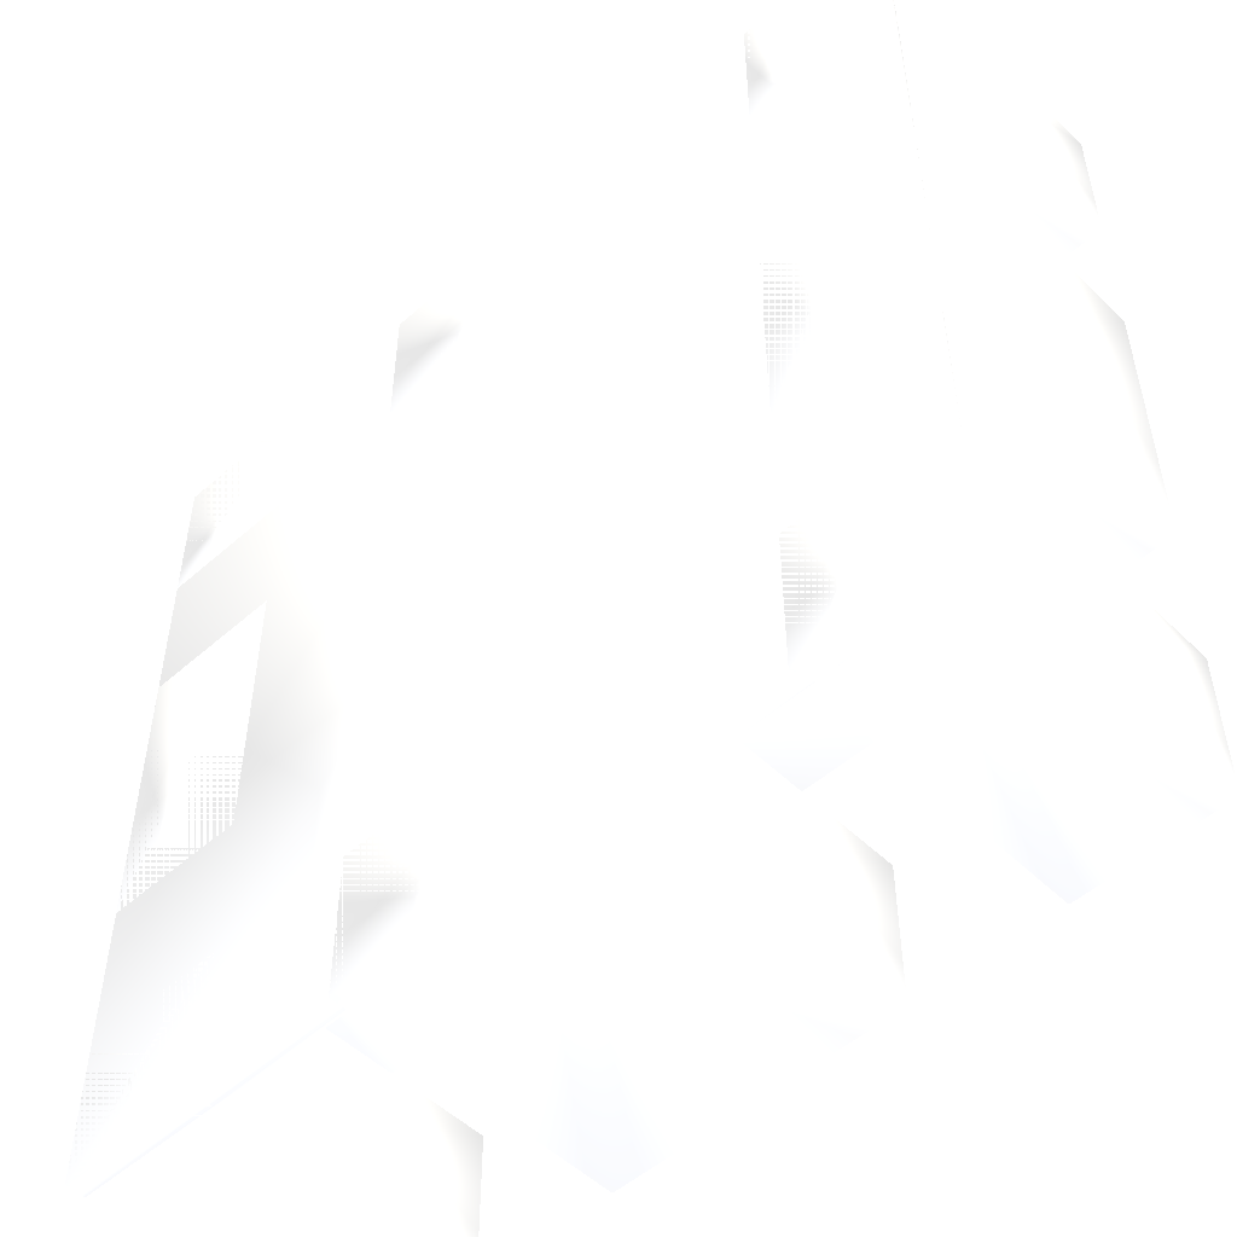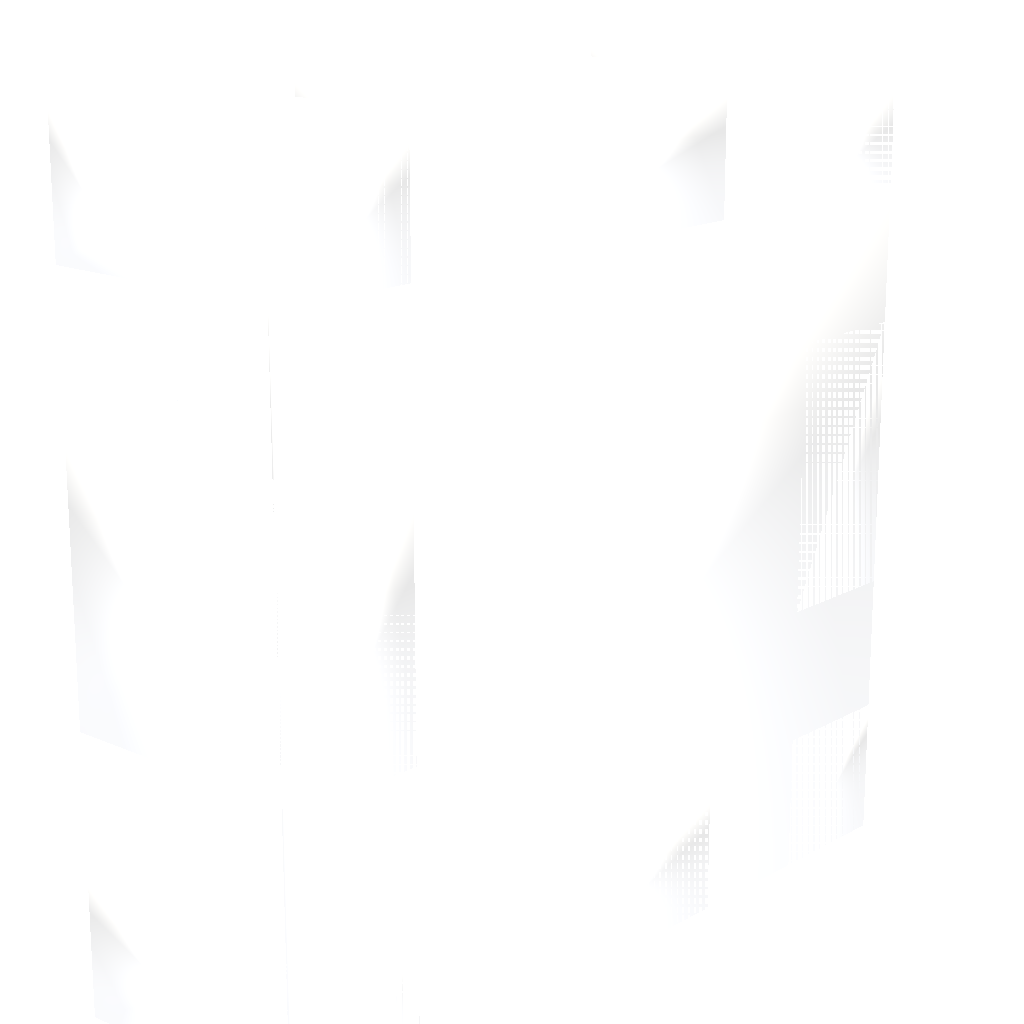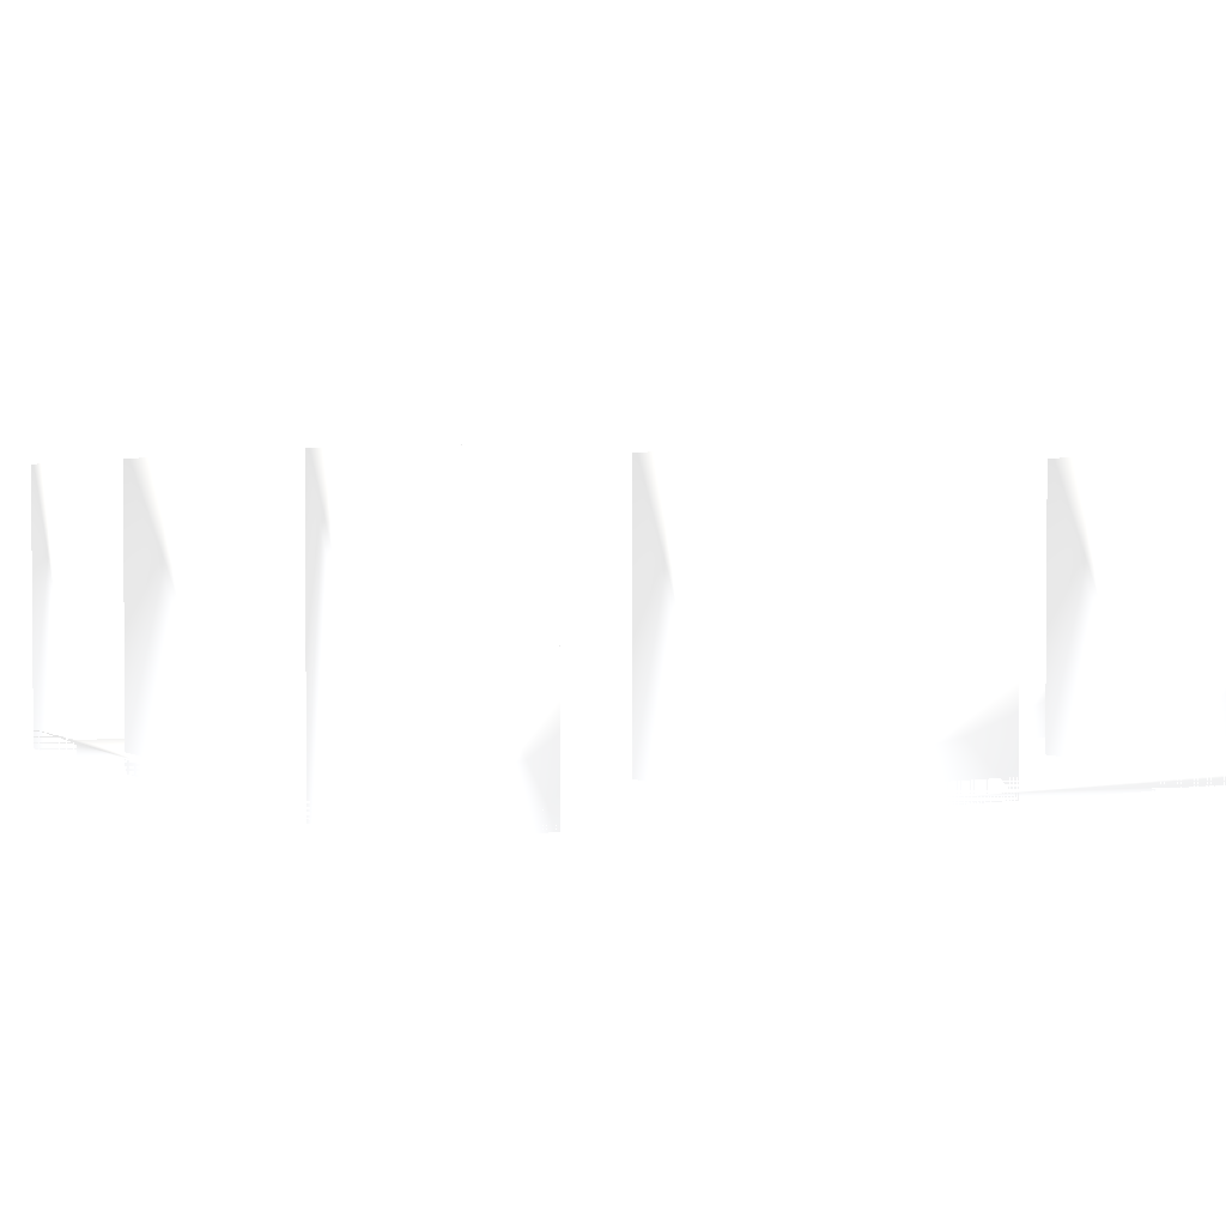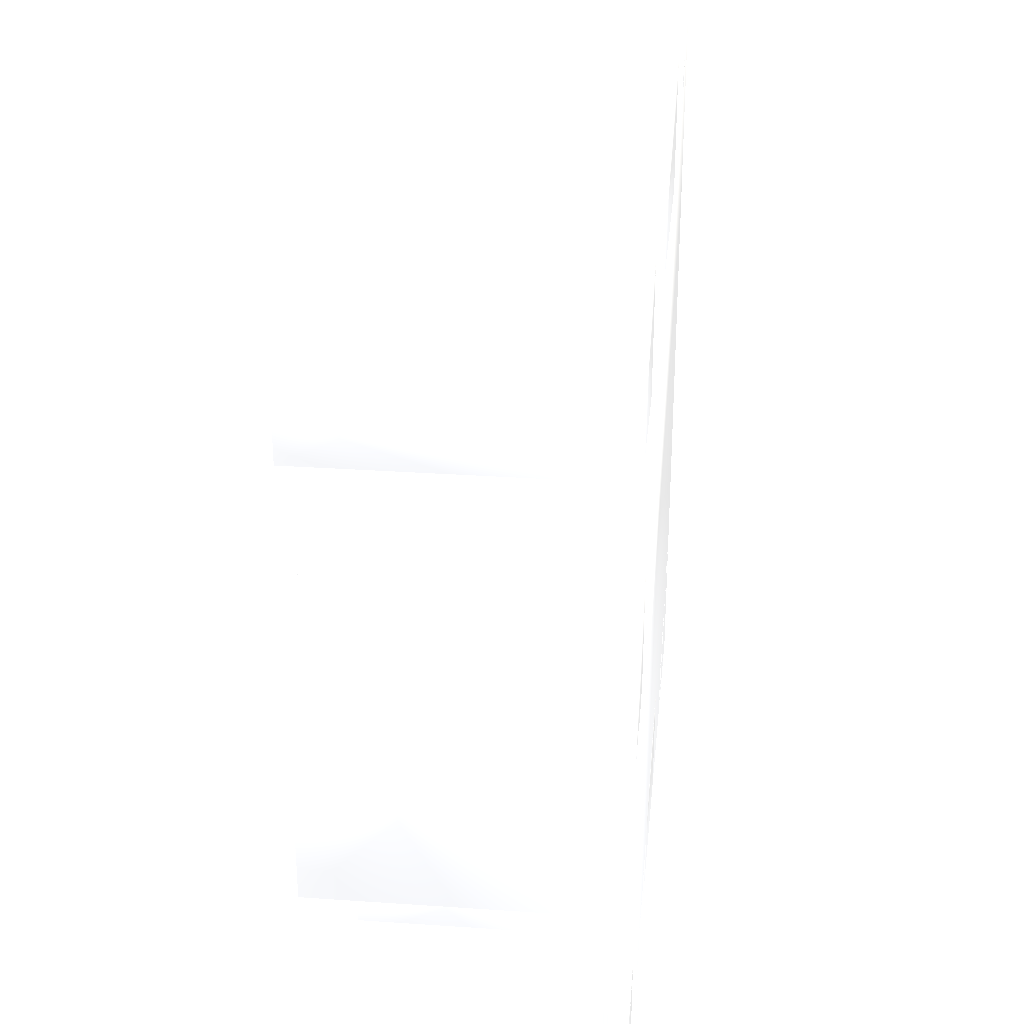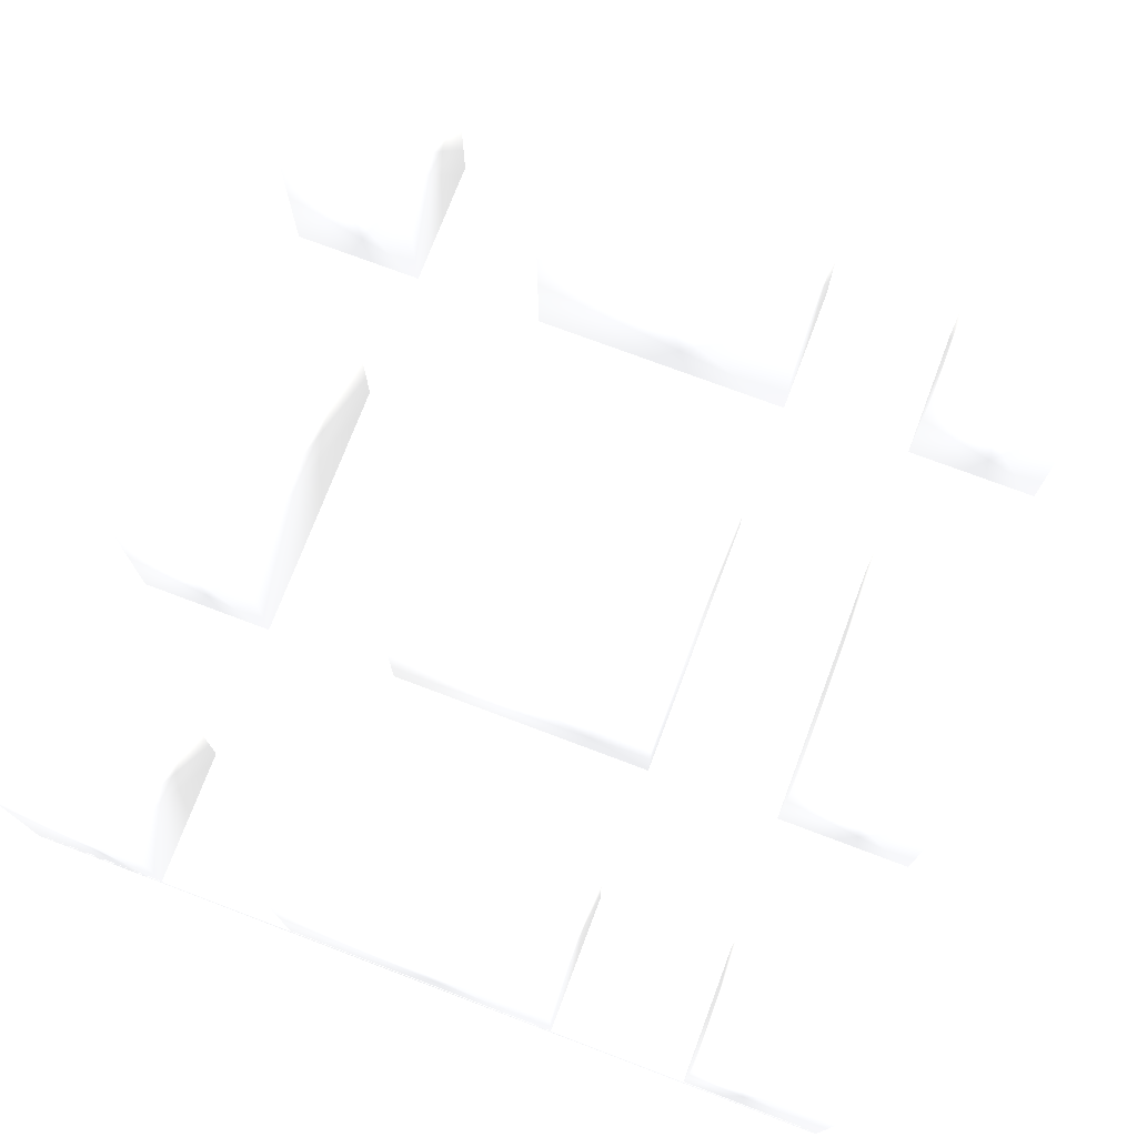
<metadata>
{"format":"obj","ext":"obj","renderer":"f3d","projection":"perspective","resolution":1024,"background":"white","views":[{"elev":-51.4,"azim":43.7,"up":"+Z"},{"elev":16.1,"azim":-48.3,"up":"+Z"},{"elev":2.2,"azim":-29.3,"up":"+Y"},{"elev":30.6,"azim":-84.3,"up":"+Z"},{"elev":74.2,"azim":20.7,"up":"+Y"}]}
</metadata>
<code>
v -0.96 -0.32 -0.64 0.7529 0.7529 0.7529
v -0.96 -0.32 -0.96 0.7529 0.7529 0.7529
v -0.64 -0.32 -0.96 0.7529 0.7529 0.7529
v -0.64 -0.32 -0.64 0.7529 0.7529 0.7529
v -0.96 0.32 -0.64 0.7529 0.7529 0.7529
v -0.64 0.32 -0.64 0.7529 0.7529 0.7529
v -0.64 0.32 -0.96 0.7529 0.7529 0.7529
v -0.96 0.32 -0.96 0.7529 0.7529 0.7529
v -0.96 -0.32 0.96 0.7529 0.7529 0.7529
v 0.96 -0.32 -0.96 0.7529 0.7529 0.7529
v 0.96 -0.32 0.96 0.7529 0.7529 0.7529
v -0.96 -0.2765 0.96 0.7529 0.7529 0.7529
v 0.96 -0.2765 0.96 0.7529 0.7529 0.7529
v 0.96 -0.2765 -0.96 0.7529 0.7529 0.7529
v -0.96 -0.2765 -0.96 0.7529 0.7529 0.7529
v -0.96 -0.32 0.32 0.7529 0.7529 0.7529
v -0.96 -0.32 -0.32 0.7529 0.7529 0.7529
v -0.64 -0.32 -0.32 0.7529 0.7529 0.7529
v -0.64 -0.32 0.32 0.7529 0.7529 0.7529
v -0.96 0.32 0.32 0.7529 0.7529 0.7529
v -0.64 0.32 0.32 0.7529 0.7529 0.7529
v -0.64 0.32 -0.32 0.7529 0.7529 0.7529
v -0.96 0.32 -0.32 0.7529 0.7529 0.7529
v 0.64 -0.32 0.32 0.7529 0.7529 0.7529
v 0.64 -0.32 -0.32 0.7529 0.7529 0.7529
v 0.96 -0.32 -0.32 0.7529 0.7529 0.7529
v 0.96 -0.32 0.32 0.7529 0.7529 0.7529
v 0.64 0.32 0.32 0.7529 0.7529 0.7529
v 0.96 0.32 0.32 0.7529 0.7529 0.7529
v 0.96 0.32 -0.32 0.7529 0.7529 0.7529
v 0.64 0.32 -0.32 0.7529 0.7529 0.7529
v -0.32 -0.32 -0.64 0.7529 0.7529 0.7529
v -0.32 -0.32 -0.96 0.7529 0.7529 0.7529
v 0.32 -0.32 -0.96 0.7529 0.7529 0.7529
v 0.32 -0.32 -0.64 0.7529 0.7529 0.7529
v -0.32 0.32 -0.64 0.7529 0.7529 0.7529
v 0.32 0.32 -0.64 0.7529 0.7529 0.7529
v 0.32 0.32 -0.96 0.7529 0.7529 0.7529
v -0.32 0.32 -0.96 0.7529 0.7529 0.7529
v 0.64 -0.32 -0.64 0.7529 0.7529 0.7529
v 0.64 -0.32 -0.96 0.7529 0.7529 0.7529
v 0.96 -0.32 -0.64 0.7529 0.7529 0.7529
v 0.64 0.32 -0.64 0.7529 0.7529 0.7529
v 0.96 0.32 -0.64 0.7529 0.7529 0.7529
v 0.96 0.32 -0.96 0.7529 0.7529 0.7529
v 0.64 0.32 -0.96 0.7529 0.7529 0.7529
v -0.96 -0.32 0.64 0.7529 0.7529 0.7529
v -0.64 -0.32 0.64 0.7529 0.7529 0.7529
v -0.64 -0.32 0.96 0.7529 0.7529 0.7529
v -0.96 0.32 0.96 0.7529 0.7529 0.7529
v -0.64 0.32 0.96 0.7529 0.7529 0.7529
v -0.64 0.32 0.64 0.7529 0.7529 0.7529
v -0.96 0.32 0.64 0.7529 0.7529 0.7529
v 0.64 -0.32 0.96 0.7529 0.7529 0.7529
v 0.64 -0.32 0.64 0.7529 0.7529 0.7529
v 0.96 -0.32 0.64 0.7529 0.7529 0.7529
v 0.64 0.32 0.96 0.7529 0.7529 0.7529
v 0.96 0.32 0.96 0.7529 0.7529 0.7529
v 0.96 0.32 0.64 0.7529 0.7529 0.7529
v 0.64 0.32 0.64 0.7529 0.7529 0.7529
v -0.32 -0.32 0.96 0.7529 0.7529 0.7529
v -0.32 -0.32 0.64 0.7529 0.7529 0.7529
v 0.32 -0.32 0.64 0.7529 0.7529 0.7529
v 0.32 -0.32 0.96 0.7529 0.7529 0.7529
v -0.32 0.32 0.96 0.7529 0.7529 0.7529
v 0.32 0.32 0.96 0.7529 0.7529 0.7529
v 0.32 0.32 0.64 0.7529 0.7529 0.7529
v -0.32 0.32 0.64 0.7529 0.7529 0.7529
v -0.32 -0.32 -0.32 0.7529 0.7529 0.7529
v 0.32 -0.32 -0.32 0.7529 0.7529 0.7529
v 0.32 -0.32 0.32 0.7529 0.7529 0.7529
v -0.32 -0.32 0.32 0.7529 0.7529 0.7529
v 0.32 0.32 0.32 0.7529 0.7529 0.7529
v -0.32 0.32 0.32 0.7529 0.7529 0.7529
v -0.32 0.32 -0.32 0.7529 0.7529 0.7529
v 0.32 0.32 -0.32 0.7529 0.7529 0.7529
v 0.16 0.32 0.16 0.7529 0.7529 0.7529
v -0.16 0.32 0.16 0.7529 0.7529 0.7529
v 0.16 0.32 -0.16 0.7529 0.7529 0.7529
v -0.16 0.32 -0.16 0.7529 0.7529 0.7529
v 0.16 0 0.16 0.7529 0.7529 0.7529
v 0.16 0 -0.16 0.7529 0.7529 0.7529
v -0.16 0 -0.16 0.7529 0.7529 0.7529
v -0.16 0 0.16 0.7529 0.7529 0.7529
f 2 3 4 1
f 6 7 8 5
f 4 6 5 1
f 3 7 6 4
f 2 8 7 3
f 1 5 8 2
f 2 10 11 9
f 13 14 15 12
f 11 13 12 9
f 10 14 13 11
f 2 15 14 10
f 9 12 15 2
f 17 18 19 16
f 21 22 23 20
f 19 21 20 16
f 18 22 21 19
f 17 23 22 18
f 16 20 23 17
f 25 26 27 24
f 29 30 31 28
f 27 29 28 24
f 26 30 29 27
f 25 31 30 26
f 24 28 31 25
f 33 34 35 32
f 37 38 39 36
f 35 37 36 32
f 34 38 37 35
f 33 39 38 34
f 32 36 39 33
f 41 10 42 40
f 44 45 46 43
f 42 44 43 40
f 10 45 44 42
f 41 46 45 10
f 40 43 46 41
f 47 48 49 9
f 51 52 53 50
f 49 51 50 9
f 48 52 51 49
f 47 53 52 48
f 9 50 53 47
f 55 56 11 54
f 58 59 60 57
f 11 58 57 54
f 56 59 58 11
f 55 60 59 56
f 54 57 60 55
f 62 63 64 61
f 66 67 68 65
f 64 66 65 61
f 63 67 66 64
f 62 68 67 63
f 61 65 68 62
f 70 71 72 69
f 73 74 72 71
f 74 75 69 72
f 75 76 70 69
f 76 73 71 70
f 78 74 73 77
f 77 73 76 79
f 79 76 75 80
f 80 75 74 78
f 82 83 84 81
f 81 84 78 77
f 84 83 80 78
f 83 82 79 80
f 82 81 77 79

</code>
